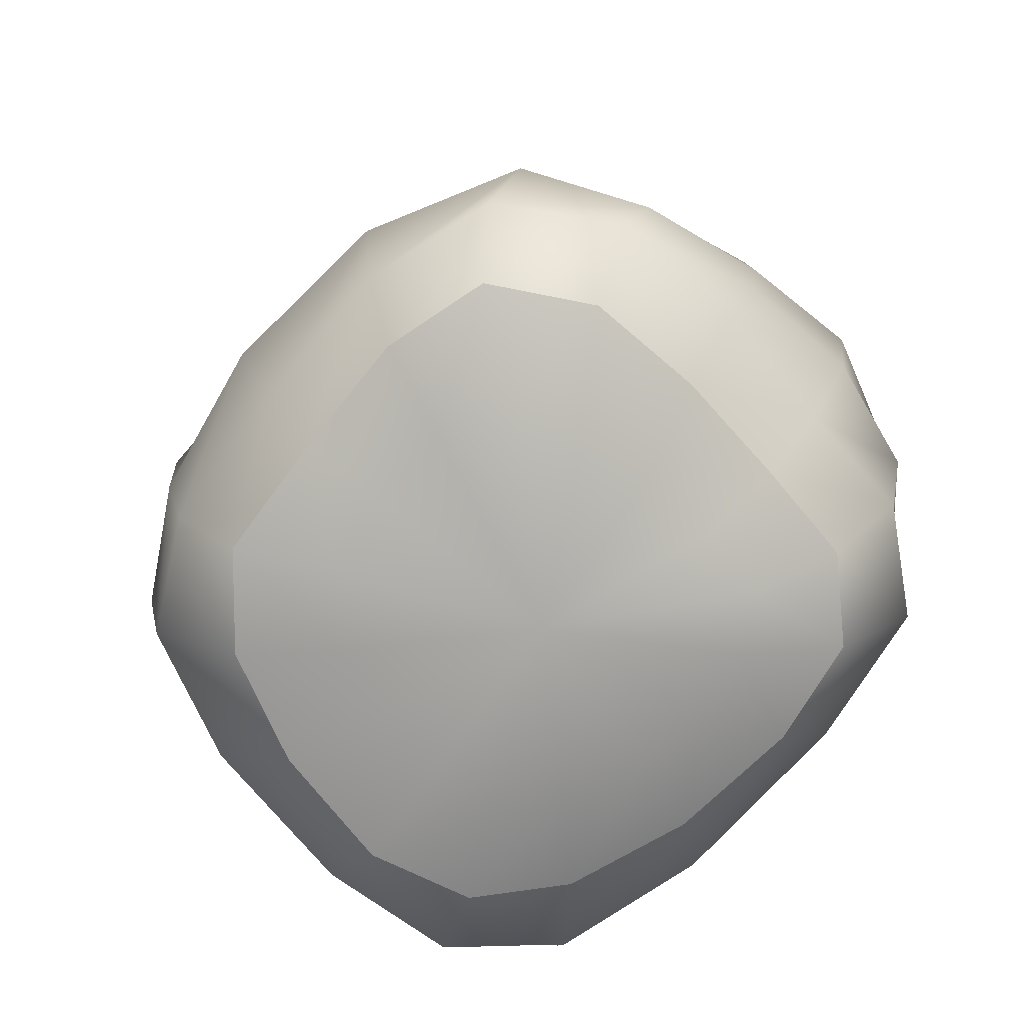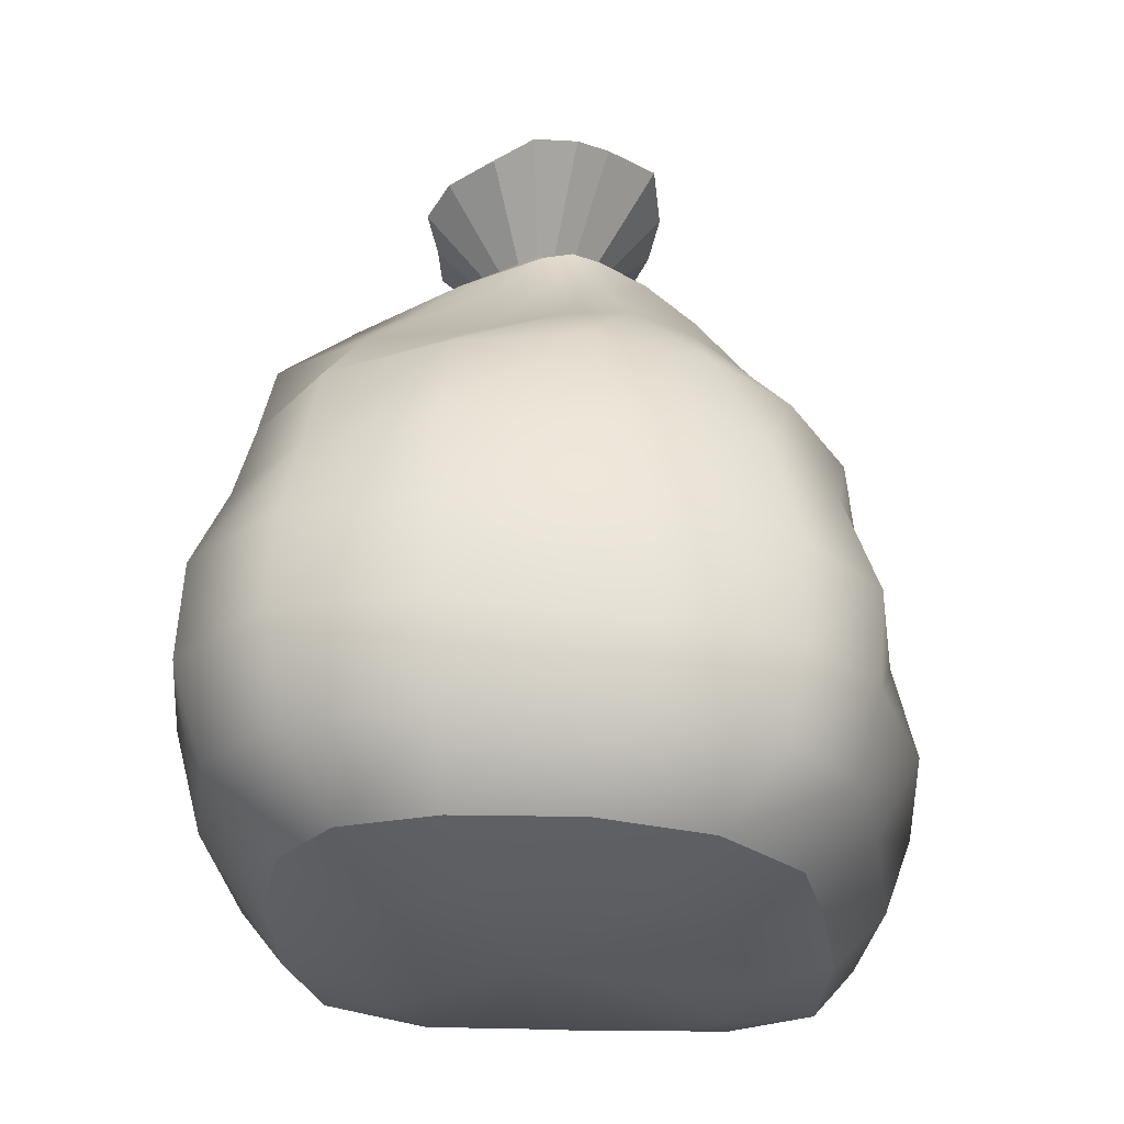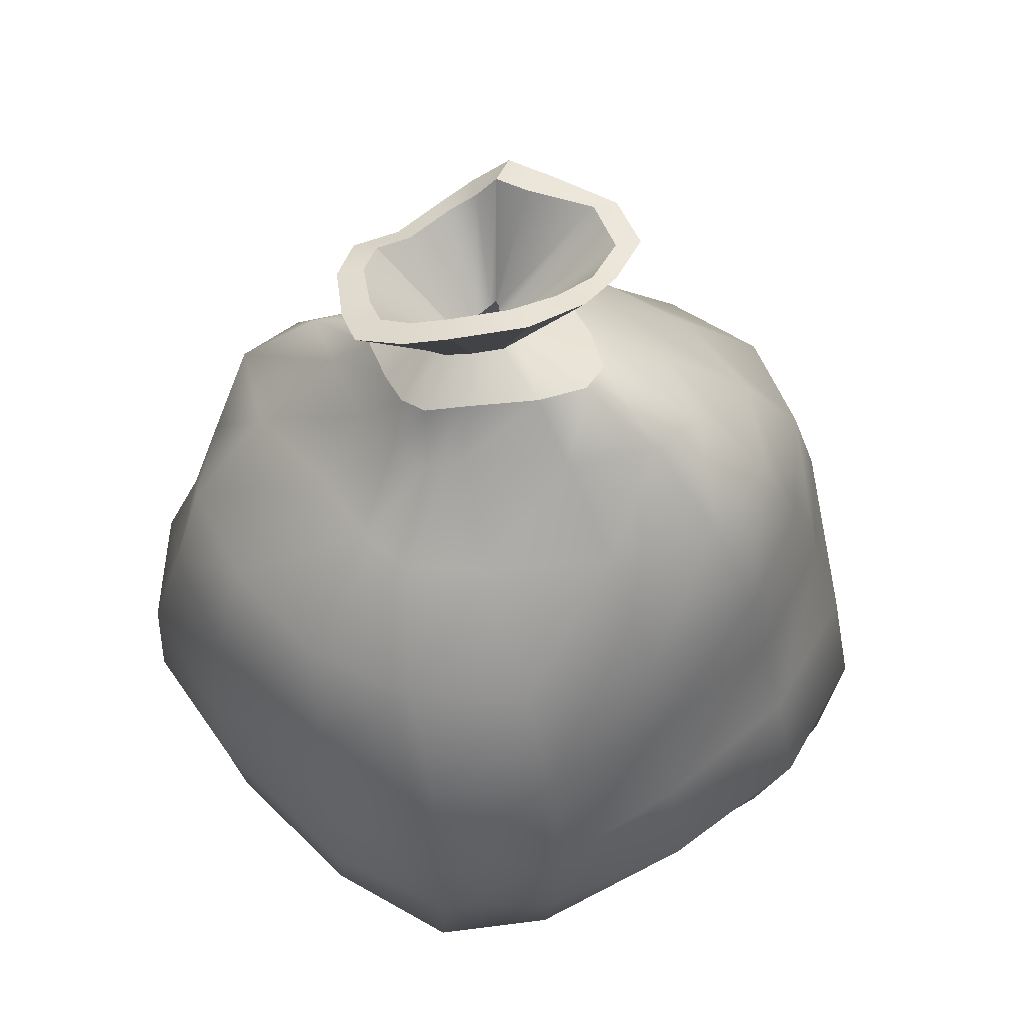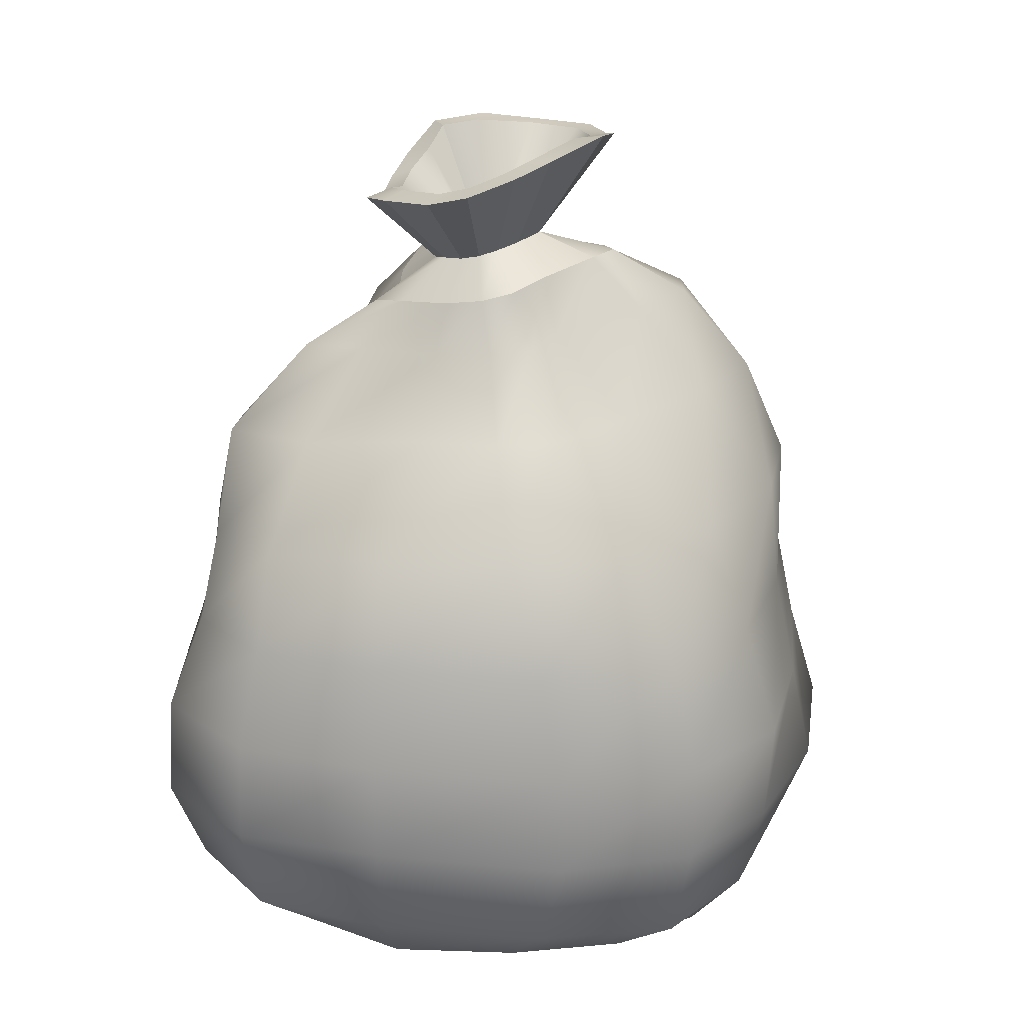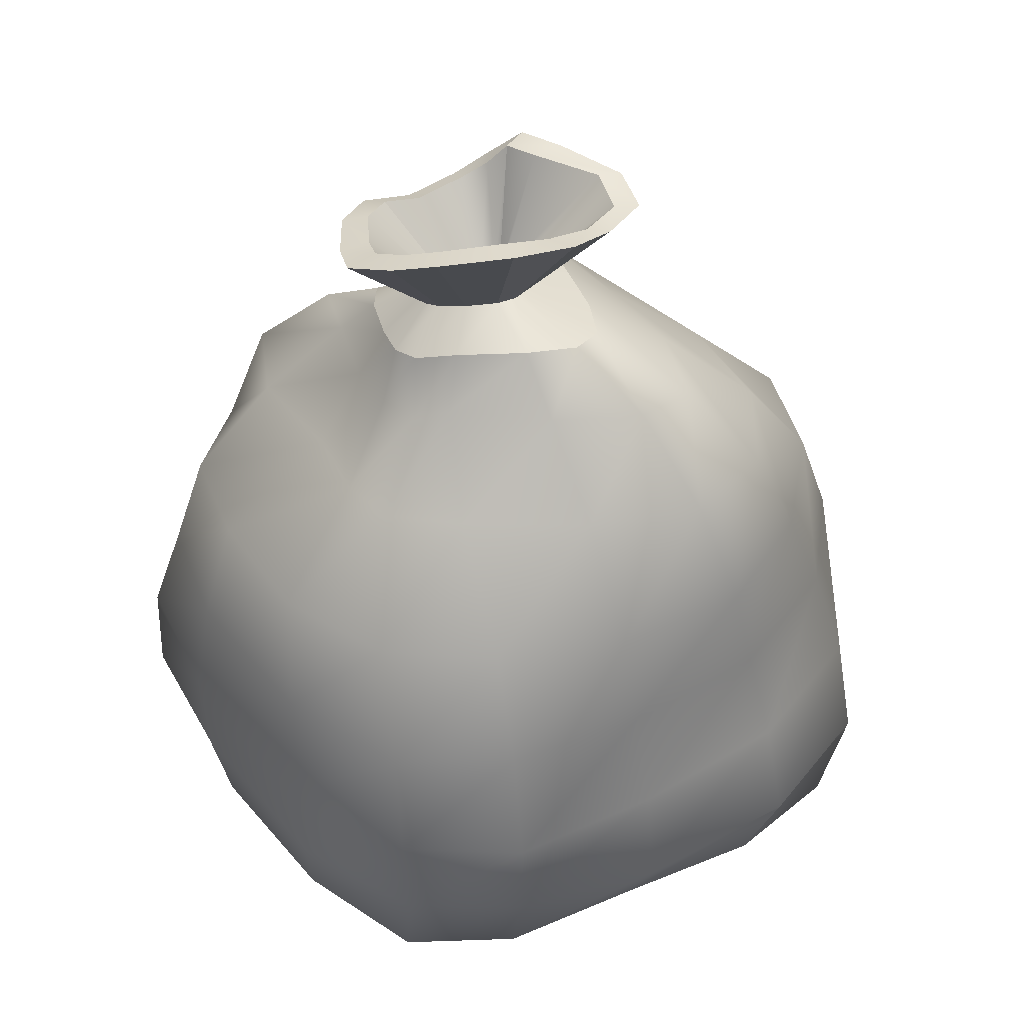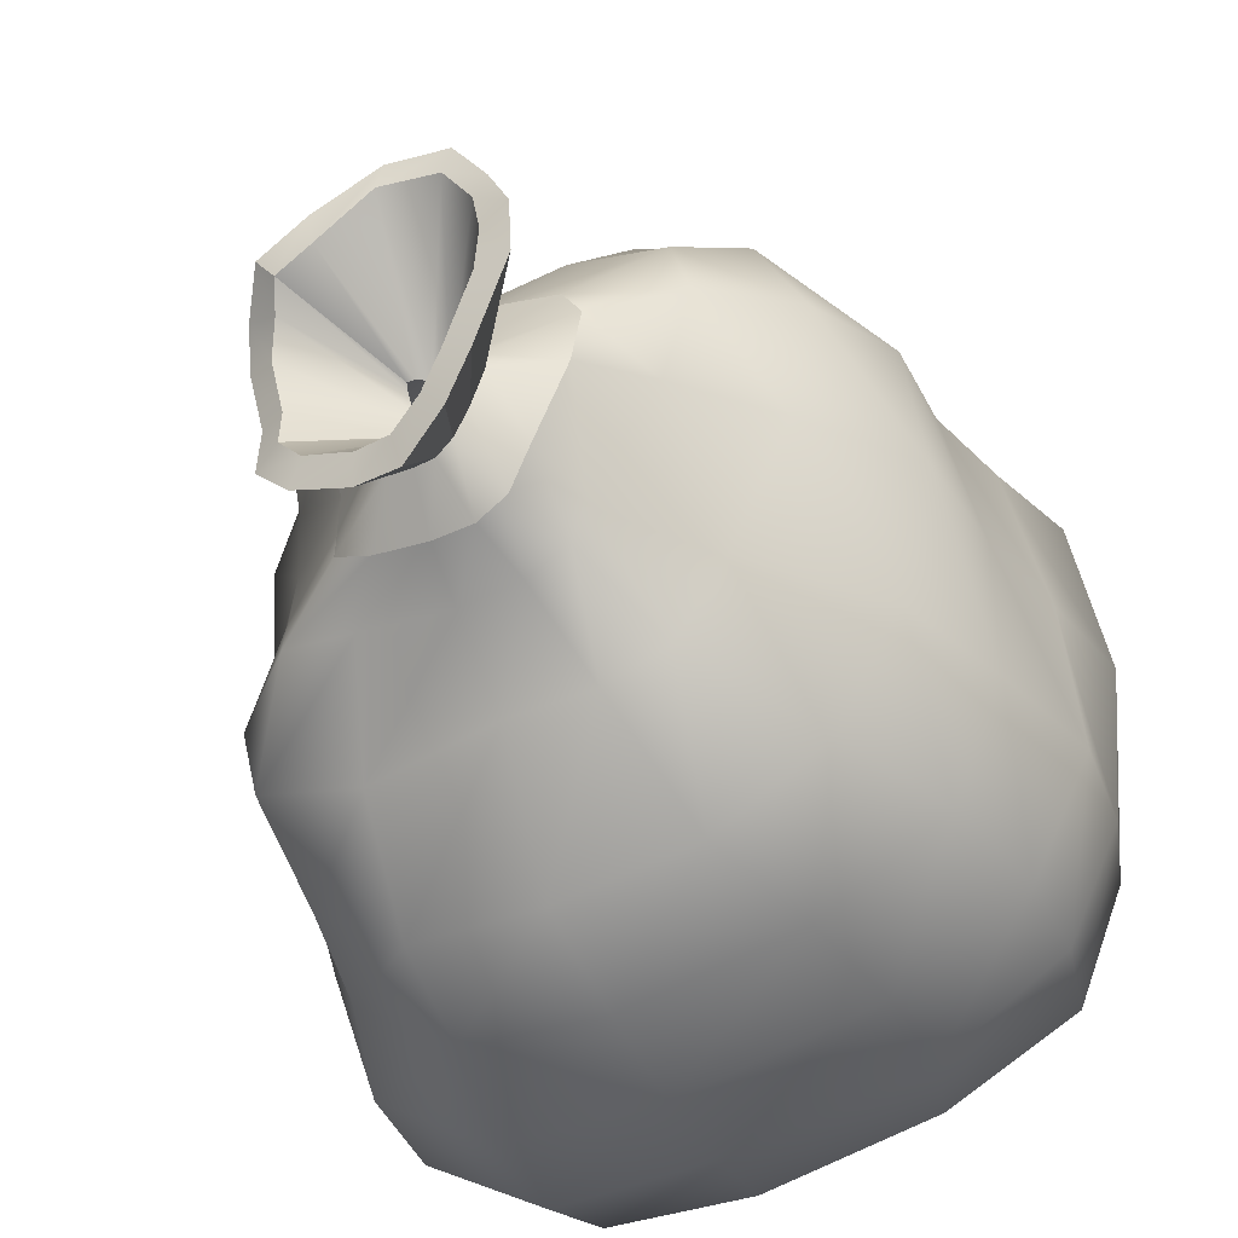
<metadata>
{"format":"obj","ext":"obj","renderer":"f3d","projection":"perspective","resolution":1024,"background":"white","views":[{"elev":-77.4,"azim":-35.3,"up":"+Y"},{"elev":-30.4,"azim":-166.0,"up":"+Y"},{"elev":52.5,"azim":-119.4,"up":"+Y"},{"elev":21.9,"azim":-161.1,"up":"+Y"},{"elev":42.9,"azim":-113.1,"up":"+Y"},{"elev":-40.3,"azim":-156.1,"up":"+Z"}]}
</metadata>
<code>
g default
v 15.81 3.993 -6.052
v 12.13 3.884 -13.78
v 7.033 3.387 -18.35
v -0.03502 2.911 -19.42
v -8.222 2.903 -17.14
v -15.09 2.72 -13.14
v -19.16 2.408 -7.313
v -18.96 3.203 0.7943
v -18.47 2.799 9.07
v -15.91 2.001 15.9
v -9.179 2.524 18.85
v -1.299 3.515 18.09
v 6.355 4.15 16.34
v 12.92 3.906 14.63
v 16.96 3.586 9.876
v 17.53 3.869 2.636
v 5.729 47.86 -5.218
v 5.392 48.55 -7.424
v 3.014 49.01 -8.54
v -0.4978 49.33 -9.094
v -3.233 49.82 -9.277
v -5.234 50.34 -8.53
v -6.756 50.98 -6.152
v -9.057 51.55 -1.959
v -9.517 51.25 1.587
v -8.173 50.84 3.77
v -4.803 50.61 4.67
v -0.8863 50.57 4.851
v 3.183 50.38 5.044
v 6.335 49.49 3.909
v 6.679 48.35 1.075
v 5.791 47.65 -2.252
v 17.92 26.59 -10.56
v 14.71 27.17 -19.02
v 8.205 27.54 -23.57
v -0.7618 27.79 -24.09
v -11.67 27.34 -21.26
v -19.67 27.23 -16.37
v -22.84 27.39 -8.725
v -22.84 27.42 0.616
v -20.45 27.12 11.03
v -14.69 26.85 19.73
v -7.316 27.14 24.23
v 0.2795 27.37 25.41
v 8.055 27.49 23.56
v 14.23 26.92 18.71
v 17.67 26.18 11
v 18.95 26.03 0.9704
v 15.75 39.03 -8.614
v 14.94 37.79 -3.728
v 15.5 37.84 3.501
v 12.95 38.68 9.746
v 6.967 39.81 13.33
v -0.1129 41.06 15.96
v -8.148 41.29 16.44
v -15.16 41.41 13.32
v -18.43 41.78 7.133
v -17.11 42.04 -0.6381
v -13.49 41.97 -8.602
v -10.11 41.42 -12.91
v -6.025 41.09 -14.14
v -0.4478 40.79 -14.18
v 7.538 40.24 -15.63
v 14.14 39.88 -13.82
v 20.19 14.47 -11.75
v 16.7 14.29 -21.34
v 8.991 14.28 -25.97
v -0.9539 14.13 -25.2
v -13.34 13.26 -21.75
v -21.24 13.02 -16.46
v -24.69 13.21 -9.052
v -25.71 13.36 1.336
v -23.55 12.97 13.1
v -17.63 12.39 22.41
v -9.133 12.7 25.22
v -0.2436 13.52 24.89
v 8.086 14.37 24.09
v 15.24 14.8 20.92
v 19.44 14.66 14.55
v 20.93 14.41 3.33
v 10.29 44.38 -6.828
v 10.43 43.59 -3.1
v 10.64 43.56 1.373
v 10.84 45.18 6.104
v 5.46 46.28 8.403
v -0.6159 47.45 8.637
v -6.855 47.6 9.592
v -12.74 47.34 8.719
v -14.09 47.76 4.578
v -12.44 48.01 -1.501
v -8.038 47.33 -7.182
v -6.935 46.62 -9.349
v -4.304 46.46 -10.68
v -0.4999 46.23 -11.12
v 5.378 45.85 -10.34
v 9.921 45.44 -9.697
v 17.44 32.47 -9.595
v 14.15 33.12 -16.87
v 8.127 33.96 -21.23
v -0.2616 34.71 -21.65
v -9.087 34.83 -20.22
v -15.97 34.71 -15.82
v -20.07 34.97 -8.808
v -22.26 35.19 -0.09799
v -20.89 34.75 9.191
v -15.33 34.49 16.52
v -7.918 34.51 21.47
v -0.07334 34.42 22.8
v 7.408 33.69 19.98
v 13.29 32.36 14.45
v 17.21 31.82 6.811
v 18.55 31.96 -1.897
v 19.68 20.83 -11.62
v 19.75 20.49 3.021
v 18.28 20.84 13.87
v 14.98 21.28 21.13
v 8.243 21 25.21
v 0.2185 20.18 25.66
v -7.372 19.64 24.93
v -15.54 19.22 22.06
v -21.62 19.74 12.55
v -24.26 20.04 1.272
v -25.23 20.1 -9.113
v -21.42 19.94 -16.82
v -13.22 20.09 -21.78
v -0.9622 20.9 -25.42
v 8.806 21.13 -25.75
v 16.42 21.12 -21.13
v 19.25 8.321 -9.17
v 15.38 8.043 -18.91
v 8.645 7.776 -23.82
v -0.678 7.576 -23.81
v -11.66 7.046 -20.9
v -19.88 6.765 -16.2
v -23.01 7.19 -8.851
v -22.65 7.628 0.9032
v -21.78 7.093 11.41
v -18.27 6.496 19.85
v -10.46 6.729 23.59
v -1.132 7.599 22.86
v 7.404 8.482 20.54
v 15.21 8.535 18.83
v 20.52 8.232 13.35
v 21.01 8.293 3.622
v 10.53 1.557 -3.886
v 7.84 1.528 -8.541
v -0.1068 1 0.1257
v 4.321 1.302 -11.57
v -0.2155 1.237 -12.05
v -4.963 1.319 -10.56
v -9.564 1.106 -8.35
v -12.97 0.849 -4.487
v -13.28 0.9124 1.055
v -12.87 0.616 6.569
v -10.76 0.2851 11.13
v -5.893 0.7316 12.58
v -0.4711 1.15 12.45
v 4.994 1.428 11.4
v 9.431 1.244 9.681
v 11.32 1.533 6.013
v 11.49 1.681 1.379
v 1.962 51.05 -3.488
v 1.768 51.38 -4.887
v 0.808 51.68 -5.867
v -0.6964 51.85 -6.357
v -2.087 52.2 -6.509
v -3.234 52.56 -5.878
v -4.225 52.83 -4.367
v -5.17 53.17 -2.415
v -4.658 52.78 -0.863
v -3.737 52.42 -0.09441
v -2.581 52.29 0.4091
v -1.15 52.26 0.7771
v 0.4892 52.51 1.194
v 2.058 52.25 0.9347
v 2.415 51.58 -0.1175
v 2.144 51.15 -1.813
v 5.941 55.49 -4.479
v 5.727 56.11 -7.981
v 3.398 56.66 -10.41
v -0.3086 57.02 -11.89
v -3.403 57.88 -12.46
v -6.035 58.86 -10.33
v -7.742 59.62 -7.84
v -10.13 60.65 -3.361
v -9.523 59.81 1.276
v -7.906 59.01 4.606
v -5.714 58.83 7.785
v -1.867 58.85 8.233
v 1.796 59.67 5.251
v 4.995 59.17 3.743
v 6.262 57.21 1.565
v 6.734 55.84 -0.6886
v 4.455 56.16 -4.357
v 4.214 56.73 -6.955
v 2.614 57.07 -8.766
v -0.4314 57.31 -9.849
v -2.748 58 -10.24
v -4.632 58.76 -8.938
v -6.07 59.43 -6.932
v -8.042 60.37 -3.494
v -7.903 59.69 0.08906
v -7.127 59.06 3.261
v -5.217 58.84 6.15
v -1.478 58.89 6.665
v 1.456 59.62 3.168
v 3.723 59.28 2.056
v 4.368 57.82 0.8352
v 5.166 56.51 -0.7775
v -0.2486 51.13 -2.858
v -0.3079 51.3 -3.641
v -0.6751 51.41 -3.999
v -1.496 51.49 -4.215
v -2.251 51.7 -4.284
v -2.785 51.87 -3.977
v -3.348 52.03 -3.091
v -3.901 52.23 -2.107
v -3.693 52.05 -1.551
v -3.212 51.83 -1.145
v -2.461 51.72 -0.7773
v -1.451 51.71 -0.5065
v -0.5019 51.83 -0.1817
v 0.000882 51.77 -0.1164
v 0.04412 51.5 -0.4914
v -0.1011 51.19 -1.632
g laundryBag2_geo
f 97 98 64 49
f 98 99 63 64
f 99 100 62 63
f 100 101 61 62
f 101 102 60 61
f 102 103 59 60
f 103 104 58 59
f 104 105 57 58
f 105 106 56 57
f 106 107 55 56
f 107 108 54 55
f 108 109 53 54
f 109 110 52 53
f 110 111 51 52
f 111 112 50 51
f 112 97 49 50
f 146 145 147
f 148 146 147
f 149 148 147
f 150 149 147
f 151 150 147
f 152 151 147
f 153 152 147
f 154 153 147
f 155 154 147
f 156 155 147
f 157 156 147
f 158 157 147
f 159 158 147
f 160 159 147
f 161 160 147
f 145 161 147
f 65 66 128 113
f 66 67 127 128
f 67 68 126 127
f 68 69 125 126
f 69 70 124 125
f 70 71 123 124
f 71 72 122 123
f 72 73 121 122
f 73 74 120 121
f 74 75 119 120
f 75 76 118 119
f 76 77 117 118
f 77 78 116 117
f 78 79 115 116
f 79 80 114 115
f 80 65 113 114
f 50 49 81 82
f 51 50 82 83
f 52 51 83 84
f 53 52 84 85
f 54 53 85 86
f 55 54 86 87
f 56 55 87 88
f 57 56 88 89
f 58 57 89 90
f 59 58 90 91
f 60 59 91 92
f 61 60 92 93
f 62 61 93 94
f 63 62 94 95
f 64 63 95 96
f 49 64 96 81
f 129 130 66 65
f 130 131 67 66
f 131 132 68 67
f 132 133 69 68
f 133 134 70 69
f 134 135 71 70
f 135 136 72 71
f 136 137 73 72
f 137 138 74 73
f 138 139 75 74
f 139 140 76 75
f 140 141 77 76
f 141 142 78 77
f 142 143 79 78
f 143 144 80 79
f 144 129 65 80
f 82 81 17 32
f 83 82 32 31
f 84 83 31 30
f 85 84 30 29
f 86 85 29 28
f 87 86 28 27
f 88 87 27 26
f 89 88 26 25
f 90 89 25 24
f 91 90 24 23
f 92 91 23 22
f 93 92 22 21
f 94 93 21 20
f 95 94 20 19
f 96 95 19 18
f 81 96 18 17
f 33 34 98 97
f 34 35 99 98
f 35 36 100 99
f 36 37 101 100
f 37 38 102 101
f 38 39 103 102
f 39 40 104 103
f 40 41 105 104
f 41 42 106 105
f 42 43 107 106
f 43 44 108 107
f 44 45 109 108
f 45 46 110 109
f 46 47 111 110
f 47 48 112 111
f 48 33 97 112
f 114 113 33 48
f 115 114 48 47
f 116 115 47 46
f 117 116 46 45
f 118 117 45 44
f 119 118 44 43
f 120 119 43 42
f 121 120 42 41
f 122 121 41 40
f 123 122 40 39
f 124 123 39 38
f 125 124 38 37
f 126 125 37 36
f 127 126 36 35
f 128 127 35 34
f 113 128 34 33
f 1 2 130 129
f 2 3 131 130
f 3 4 132 131
f 4 5 133 132
f 5 6 134 133
f 6 7 135 134
f 7 8 136 135
f 8 9 137 136
f 9 10 138 137
f 10 11 139 138
f 11 12 140 139
f 12 13 141 140
f 13 14 142 141
f 14 15 143 142
f 15 16 144 143
f 16 1 129 144
f 2 1 145 146
f 3 2 146 148
f 4 3 148 149
f 5 4 149 150
f 6 5 150 151
f 7 6 151 152
f 8 7 152 153
f 9 8 153 154
f 10 9 154 155
f 11 10 155 156
f 12 11 156 157
f 13 12 157 158
f 14 13 158 159
f 15 14 159 160
f 16 15 160 161
f 1 16 161 145
f 17 18 163 162
f 18 19 164 163
f 19 20 165 164
f 20 21 166 165
f 21 22 167 166
f 22 23 168 167
f 23 24 169 168
f 24 25 170 169
f 25 26 171 170
f 26 27 172 171
f 27 28 173 172
f 28 29 174 173
f 29 30 175 174
f 30 31 176 175
f 31 32 177 176
f 32 17 162 177
f 162 163 179 178
f 163 164 180 179
f 164 165 181 180
f 165 166 182 181
f 166 167 183 182
f 167 168 184 183
f 168 169 185 184
f 169 170 186 185
f 170 171 187 186
f 171 172 188 187
f 172 173 189 188
f 173 174 190 189
f 174 175 191 190
f 175 176 192 191
f 176 177 193 192
f 177 162 178 193
f 178 179 195 194
f 179 180 196 195
f 180 181 197 196
f 181 182 198 197
f 182 183 199 198
f 183 184 200 199
f 184 185 201 200
f 185 186 202 201
f 186 187 203 202
f 187 188 204 203
f 188 189 205 204
f 189 190 206 205
f 190 191 207 206
f 191 192 208 207
f 192 193 209 208
f 193 178 194 209
f 194 195 211 210
f 195 196 212 211
f 196 197 213 212
f 197 198 214 213
f 198 199 215 214
f 199 200 216 215
f 200 201 217 216
f 201 202 218 217
f 202 203 219 218
f 203 204 220 219
f 204 205 221 220
f 205 206 222 221
f 206 207 223 222
f 207 208 224 223
f 208 209 225 224
f 209 194 210 225

</code>
